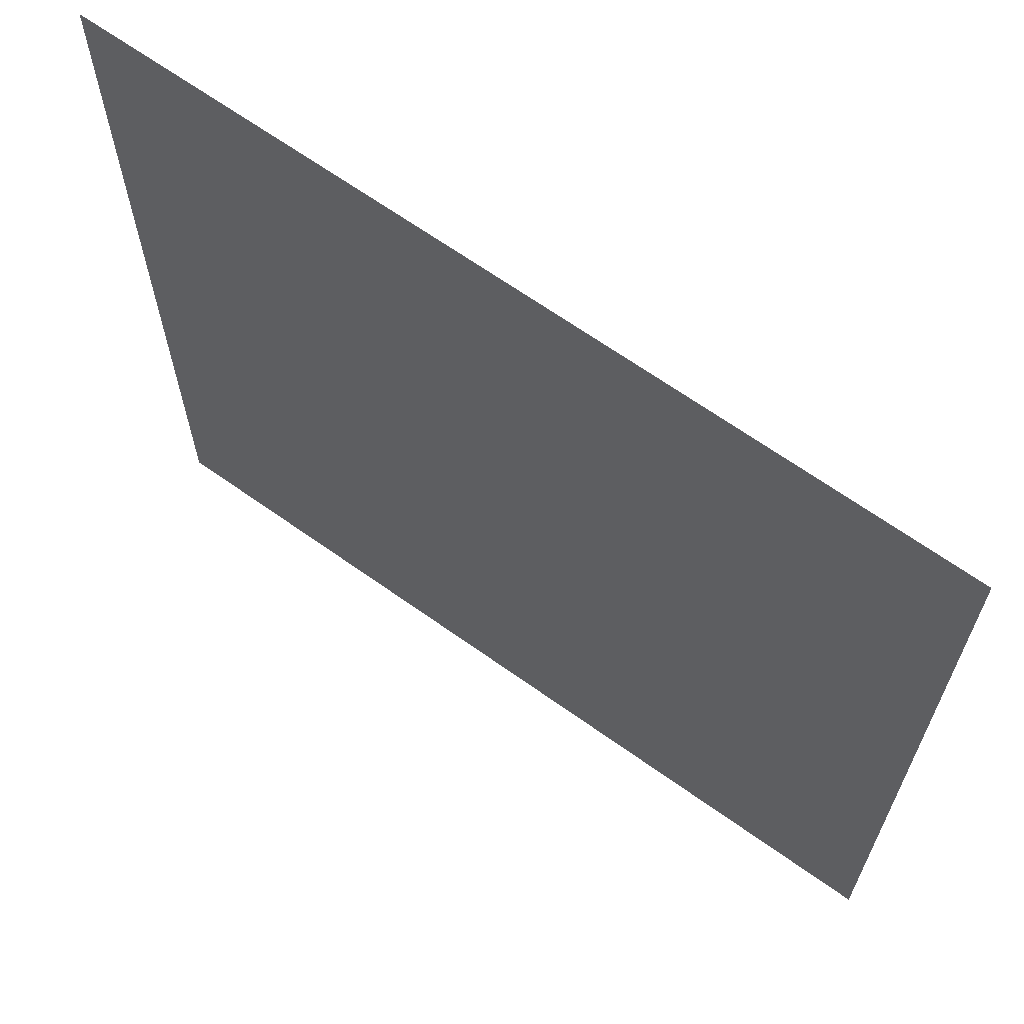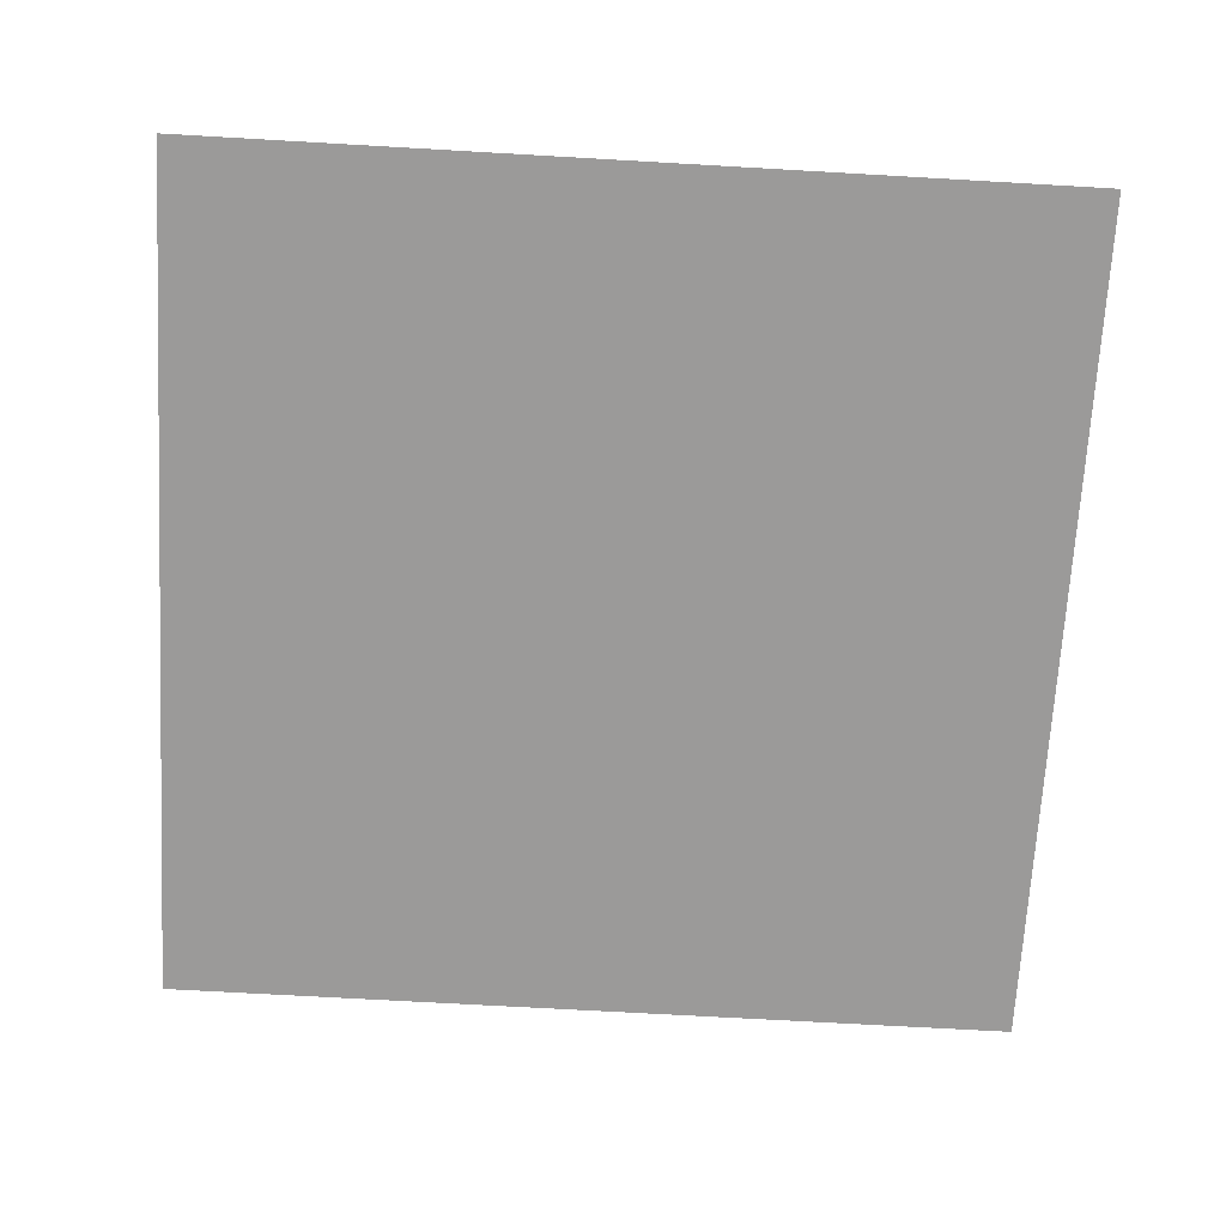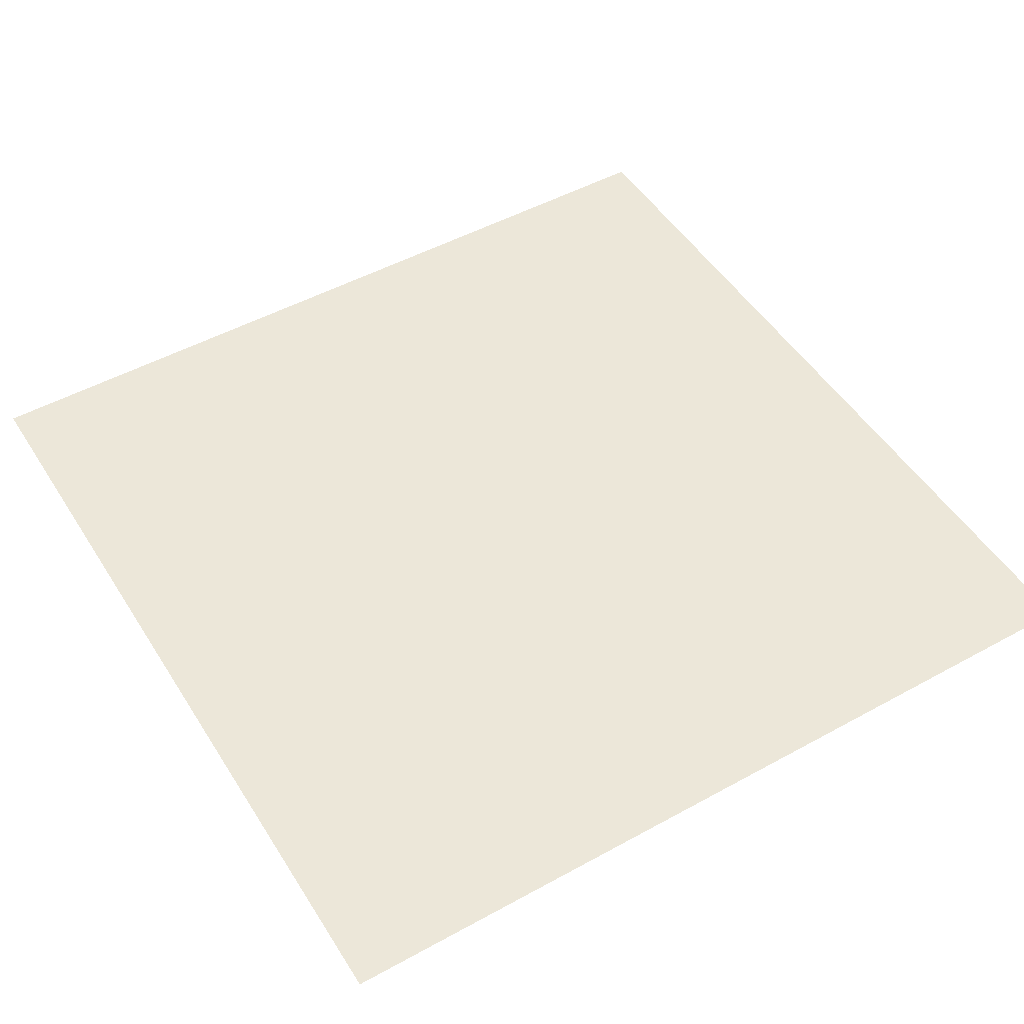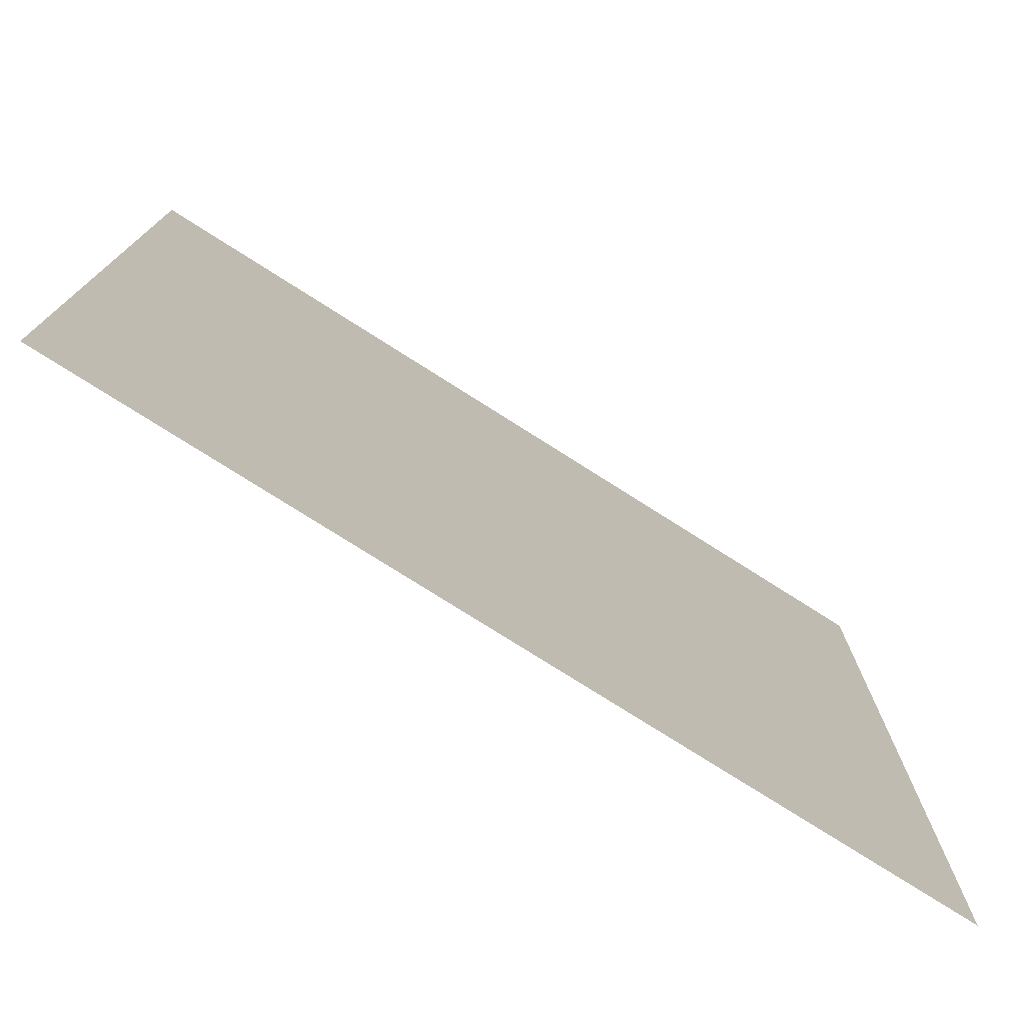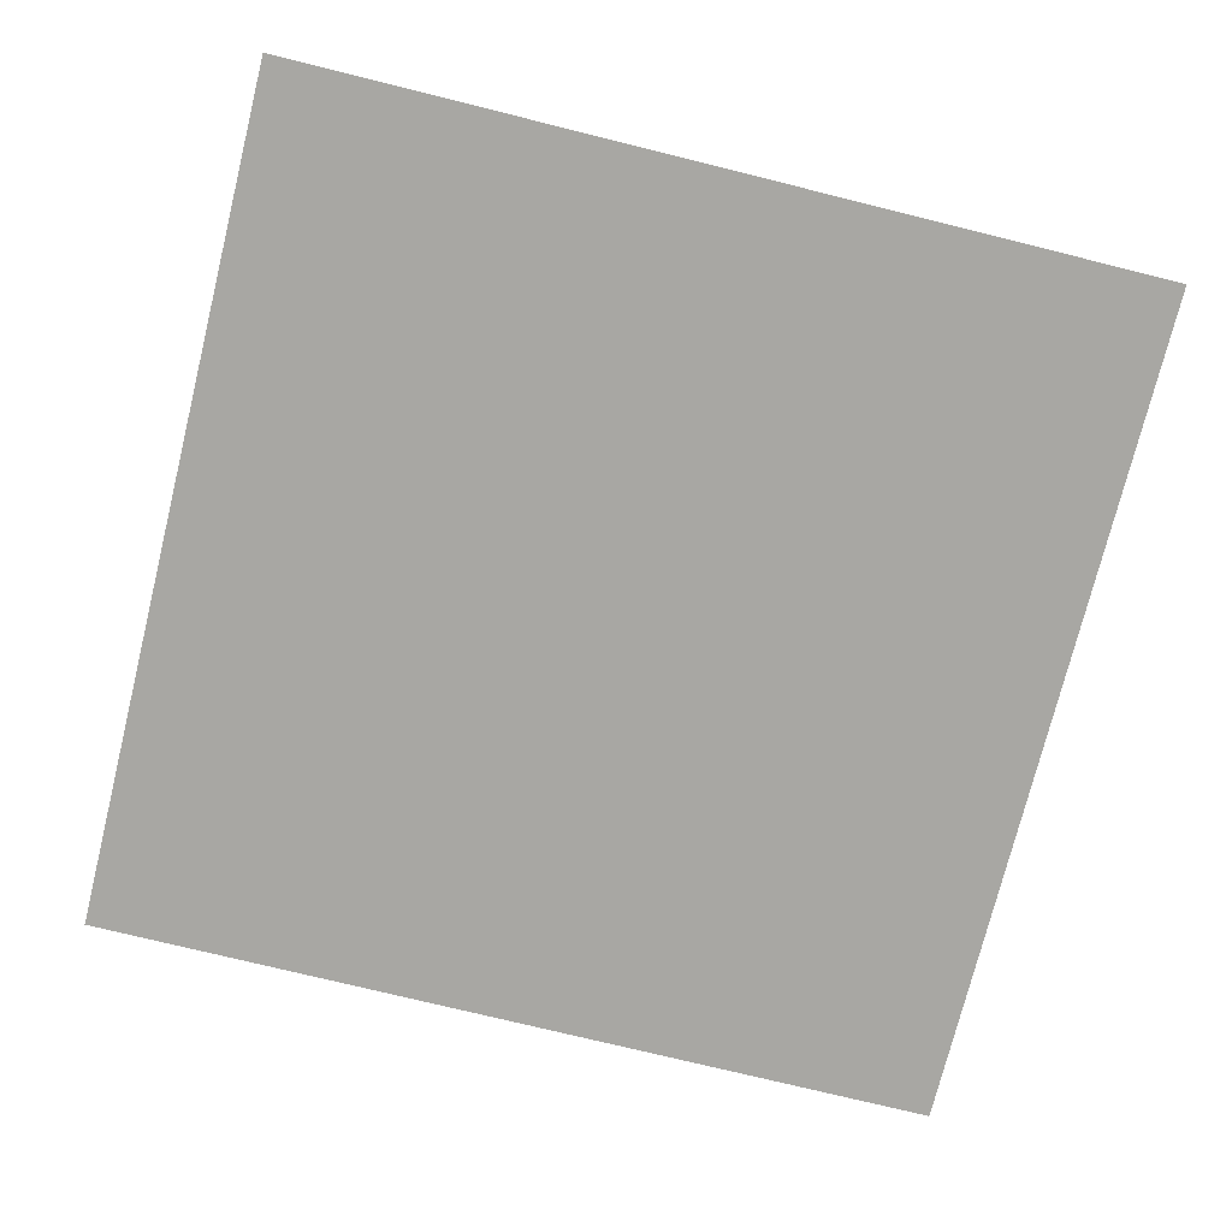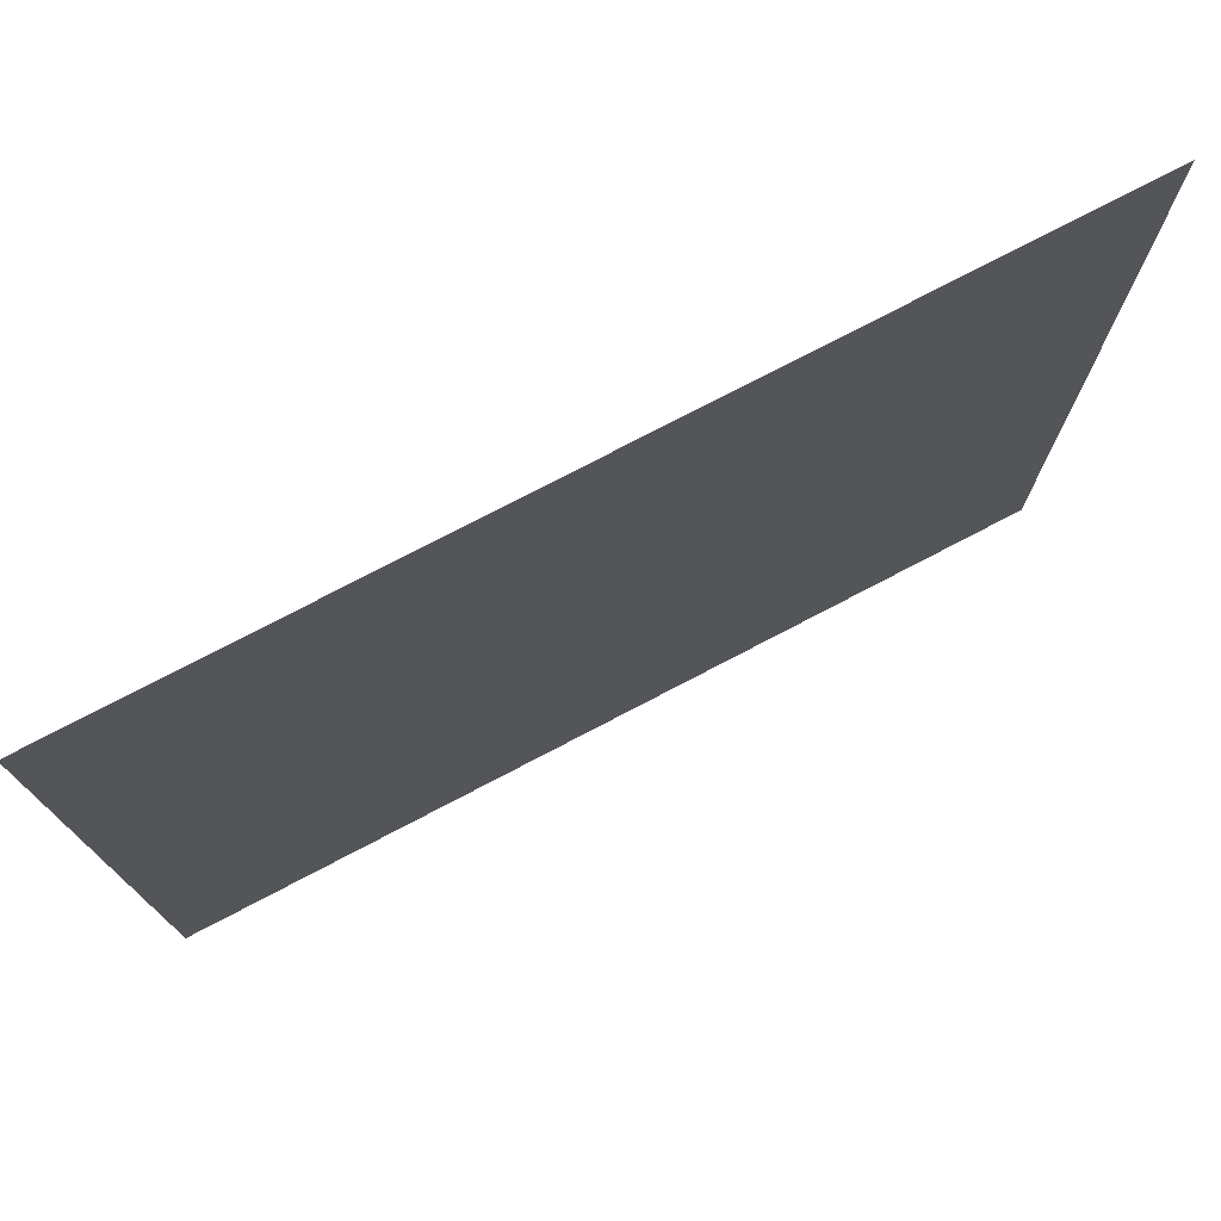
<metadata>
{"format":"obj","ext":"obj","renderer":"f3d","projection":"perspective","resolution":1024,"background":"white","views":[{"elev":66.2,"azim":-144.4,"up":"+Z"},{"elev":-69.5,"azim":-93.3,"up":"+Y"},{"elev":49.7,"azim":-31.2,"up":"+Y"},{"elev":-76.8,"azim":-32.4,"up":"+Z"},{"elev":-74.4,"azim":-103.9,"up":"+Y"},{"elev":76.5,"azim":-27.6,"up":"+Z"}]}
</metadata>
<code>
v 5 -1.11e-16 5
v 4 -1.11e-16 5
v 3 -1.11e-16 5
v 2 -1.11e-16 5
v 1 -1.11e-16 5
v 0 -1.11e-16 5
v -1 -1.11e-16 5
v -2 -1.11e-16 5
v -3 -1.11e-16 5
v -4 -1.11e-16 5
v -5 -1.11e-16 5
v 5 -8.882e-17 4
v 4 -8.882e-17 4
v 3 -8.882e-17 4
v 2 -8.882e-17 4
v 1 -8.882e-17 4
v 0 -8.882e-17 4
v -1 -8.882e-17 4
v -2 -8.882e-17 4
v -3 -8.882e-17 4
v -4 -8.882e-17 4
v -5 -8.882e-17 4
v 5 -6.661e-17 3
v 4 -6.661e-17 3
v 3 -6.661e-17 3
v 2 -6.661e-17 3
v 1 -6.661e-17 3
v 0 -6.661e-17 3
v -1 -6.661e-17 3
v -2 -6.661e-17 3
v -3 -6.661e-17 3
v -4 -6.661e-17 3
v -5 -6.661e-17 3
v 5 -4.441e-17 2
v 4 -4.441e-17 2
v 3 -4.441e-17 2
v 2 -4.441e-17 2
v 1 -4.441e-17 2
v 0 -4.441e-17 2
v -1 -4.441e-17 2
v -2 -4.441e-17 2
v -3 -4.441e-17 2
v -4 -4.441e-17 2
v -5 -4.441e-17 2
v 5 -2.22e-17 1
v 4 -2.22e-17 1
v 3 -2.22e-17 1
v 2 -2.22e-17 1
v 1 -2.22e-17 1
v 0 -2.22e-17 1
v -1 -2.22e-17 1
v -2 -2.22e-17 1
v -3 -2.22e-17 1
v -4 -2.22e-17 1
v -5 -2.22e-17 1
v 5 0 0
v 4 0 0
v 3 0 0
v 2 0 0
v 1 0 0
v 0 0 0
v -1 0 0
v -2 0 0
v -3 0 0
v -4 0 0
v -5 0 0
v 5 2.22e-17 -1
v 4 2.22e-17 -1
v 3 2.22e-17 -1
v 2 2.22e-17 -1
v 1 2.22e-17 -1
v 0 2.22e-17 -1
v -1 2.22e-17 -1
v -2 2.22e-17 -1
v -3 2.22e-17 -1
v -4 2.22e-17 -1
v -5 2.22e-17 -1
v 5 4.441e-17 -2
v 4 4.441e-17 -2
v 3 4.441e-17 -2
v 2 4.441e-17 -2
v 1 4.441e-17 -2
v 0 4.441e-17 -2
v -1 4.441e-17 -2
v -2 4.441e-17 -2
v -3 4.441e-17 -2
v -4 4.441e-17 -2
v -5 4.441e-17 -2
v 5 6.661e-17 -3
v 4 6.661e-17 -3
v 3 6.661e-17 -3
v 2 6.661e-17 -3
v 1 6.661e-17 -3
v 0 6.661e-17 -3
v -1 6.661e-17 -3
v -2 6.661e-17 -3
v -3 6.661e-17 -3
v -4 6.661e-17 -3
v -5 6.661e-17 -3
v 5 8.882e-17 -4
v 4 8.882e-17 -4
v 3 8.882e-17 -4
v 2 8.882e-17 -4
v 1 8.882e-17 -4
v 0 8.882e-17 -4
v -1 8.882e-17 -4
v -2 8.882e-17 -4
v -3 8.882e-17 -4
v -4 8.882e-17 -4
v -5 8.882e-17 -4
v 5 1.11e-16 -5
v 4 1.11e-16 -5
v 3 1.11e-16 -5
v 2 1.11e-16 -5
v 1 1.11e-16 -5
v 0 1.11e-16 -5
v -1 1.11e-16 -5
v -2 1.11e-16 -5
v -3 1.11e-16 -5
v -4 1.11e-16 -5
v -5 1.11e-16 -5
f 22 11 10
f 21 22 10
f 21 10 9
f 33 22 21
f 20 21 9
f 20 9 8
f 32 33 21
f 32 21 20
f 44 33 32
f 19 20 8
f 19 8 7
f 31 32 20
f 31 20 19
f 43 44 32
f 43 32 31
f 55 44 43
f 18 19 7
f 18 7 6
f 30 31 19
f 30 19 18
f 42 43 31
f 42 31 30
f 54 55 43
f 54 43 42
f 66 55 54
f 17 18 6
f 17 6 5
f 29 30 18
f 29 18 17
f 41 42 30
f 41 30 29
f 53 54 42
f 53 42 41
f 65 66 54
f 65 54 53
f 77 66 65
f 16 17 5
f 16 5 4
f 28 29 17
f 28 17 16
f 40 41 29
f 40 29 28
f 52 53 41
f 52 41 40
f 64 65 53
f 64 53 52
f 76 77 65
f 76 65 64
f 88 77 76
f 15 16 4
f 15 4 3
f 27 28 16
f 27 16 15
f 39 40 28
f 39 28 27
f 51 52 40
f 51 40 39
f 63 64 52
f 63 52 51
f 75 76 64
f 75 64 63
f 87 88 76
f 87 76 75
f 99 88 87
f 98 99 87
f 110 99 98
f 86 87 75
f 98 87 86
f 74 75 63
f 86 75 74
f 62 63 51
f 74 63 62
f 50 51 39
f 62 51 50
f 109 110 98
f 121 110 109
f 120 121 109
f 97 98 86
f 109 98 97
f 120 109 108
f 108 109 97
f 119 120 108
f 85 86 74
f 97 86 85
f 73 74 62
f 85 74 73
f 108 97 96
f 96 97 85
f 119 108 107
f 107 108 96
f 118 119 107
f 96 85 84
f 84 85 73
f 73 62 61
f 61 62 50
f 107 96 95
f 95 96 84
f 118 107 106
f 106 107 95
f 117 118 106
f 84 73 72
f 72 73 61
f 95 84 83
f 83 84 72
f 106 95 94
f 94 95 83
f 117 106 105
f 105 106 94
f 116 117 105
f 116 105 104
f 115 116 104
f 105 94 93
f 104 105 93
f 94 83 82
f 93 94 82
f 83 72 71
f 82 83 71
f 72 61 60
f 71 72 60
f 115 104 103
f 114 115 103
f 104 93 92
f 103 104 92
f 93 82 81
f 92 93 81
f 82 71 70
f 81 82 70
f 114 103 102
f 113 114 102
f 103 92 91
f 102 103 91
f 92 81 80
f 91 92 80
f 113 102 101
f 112 113 101
f 102 91 90
f 101 102 90
f 112 101 100
f 111 112 100
f 100 101 89
f 101 90 89
f 89 90 78
f 90 91 79
f 90 79 78
f 91 80 79
f 78 79 67
f 79 68 67
f 79 80 68
f 67 68 56
f 80 69 68
f 80 81 69
f 81 70 69
f 68 57 56
f 68 69 57
f 56 57 45
f 69 70 58
f 69 58 57
f 57 46 45
f 57 58 46
f 45 46 34
f 70 59 58
f 70 71 59
f 71 60 59
f 46 35 34
f 34 35 23
f 58 47 46
f 58 59 47
f 46 47 35
f 59 60 48
f 59 48 47
f 35 24 23
f 23 24 12
f 47 36 35
f 47 48 36
f 35 36 24
f 60 49 48
f 60 61 49
f 61 50 49
f 24 13 12
f 12 13 1
f 13 2 1
f 36 25 24
f 24 25 13
f 48 37 36
f 48 49 37
f 36 37 25
f 49 50 38
f 49 38 37
f 50 39 38
f 38 39 27
f 13 14 2
f 25 14 13
f 14 3 2
f 14 15 3
f 37 26 25
f 37 38 26
f 38 27 26
f 25 26 14
f 26 15 14
f 26 27 15

</code>
